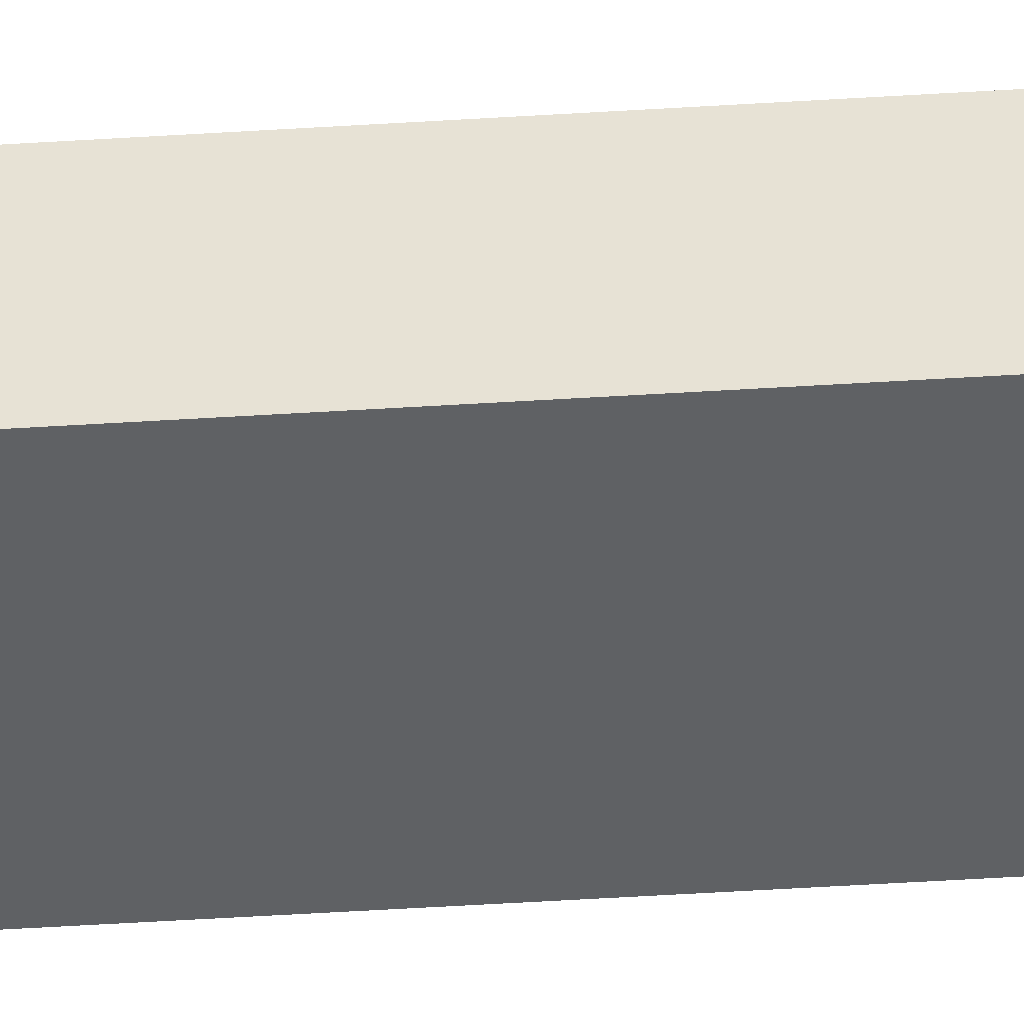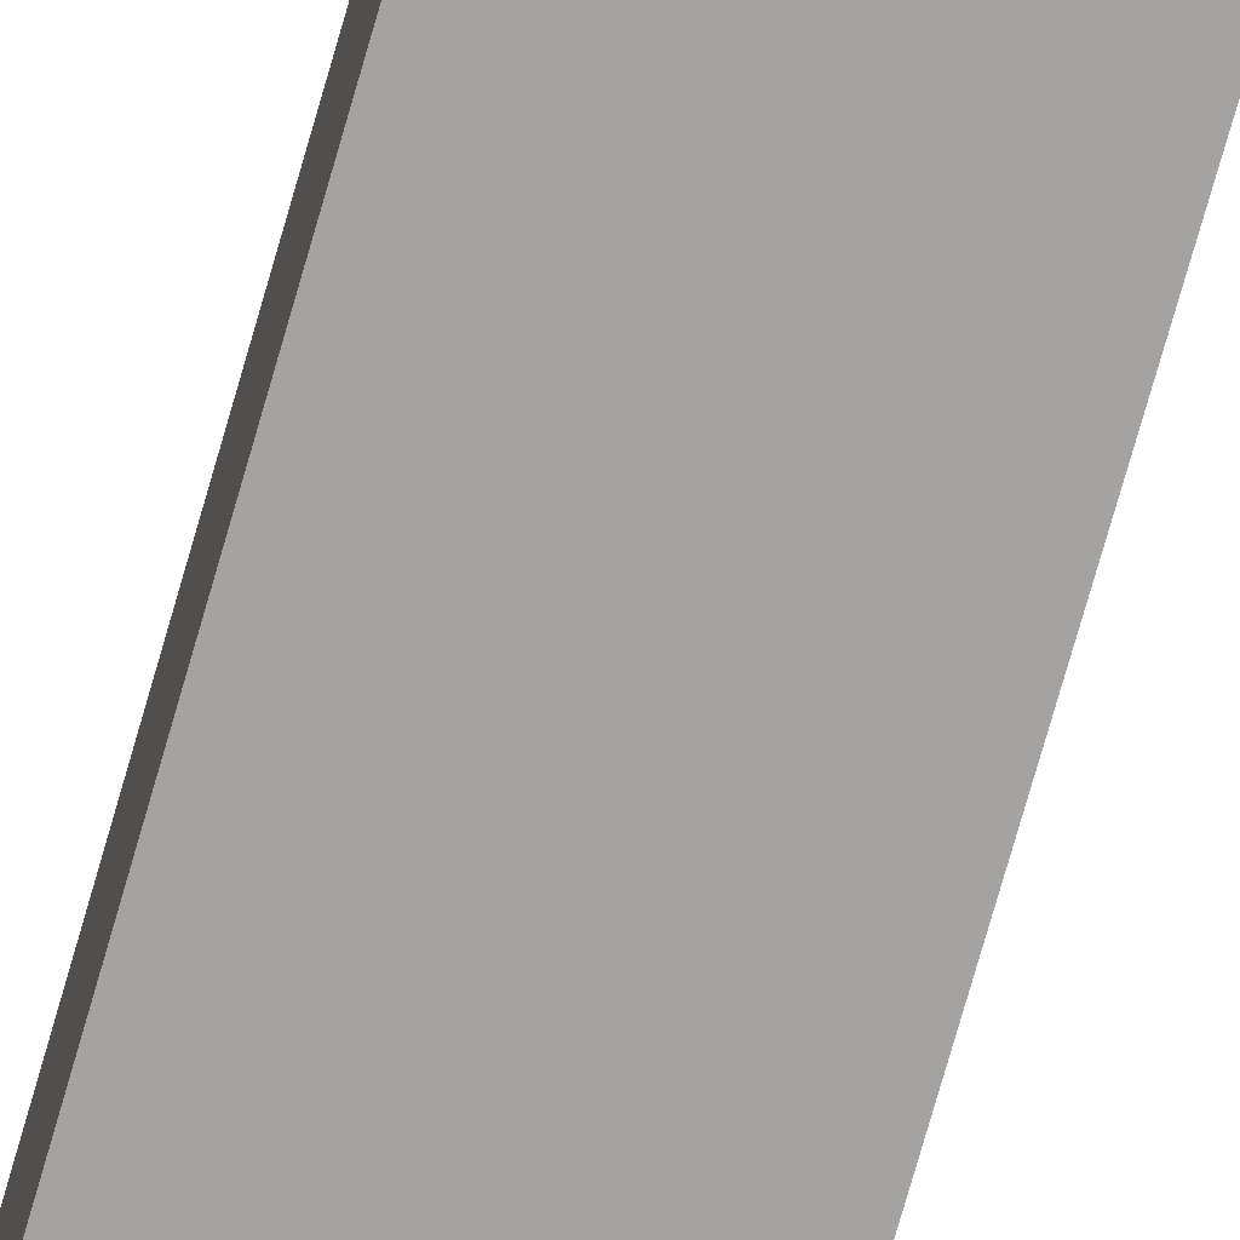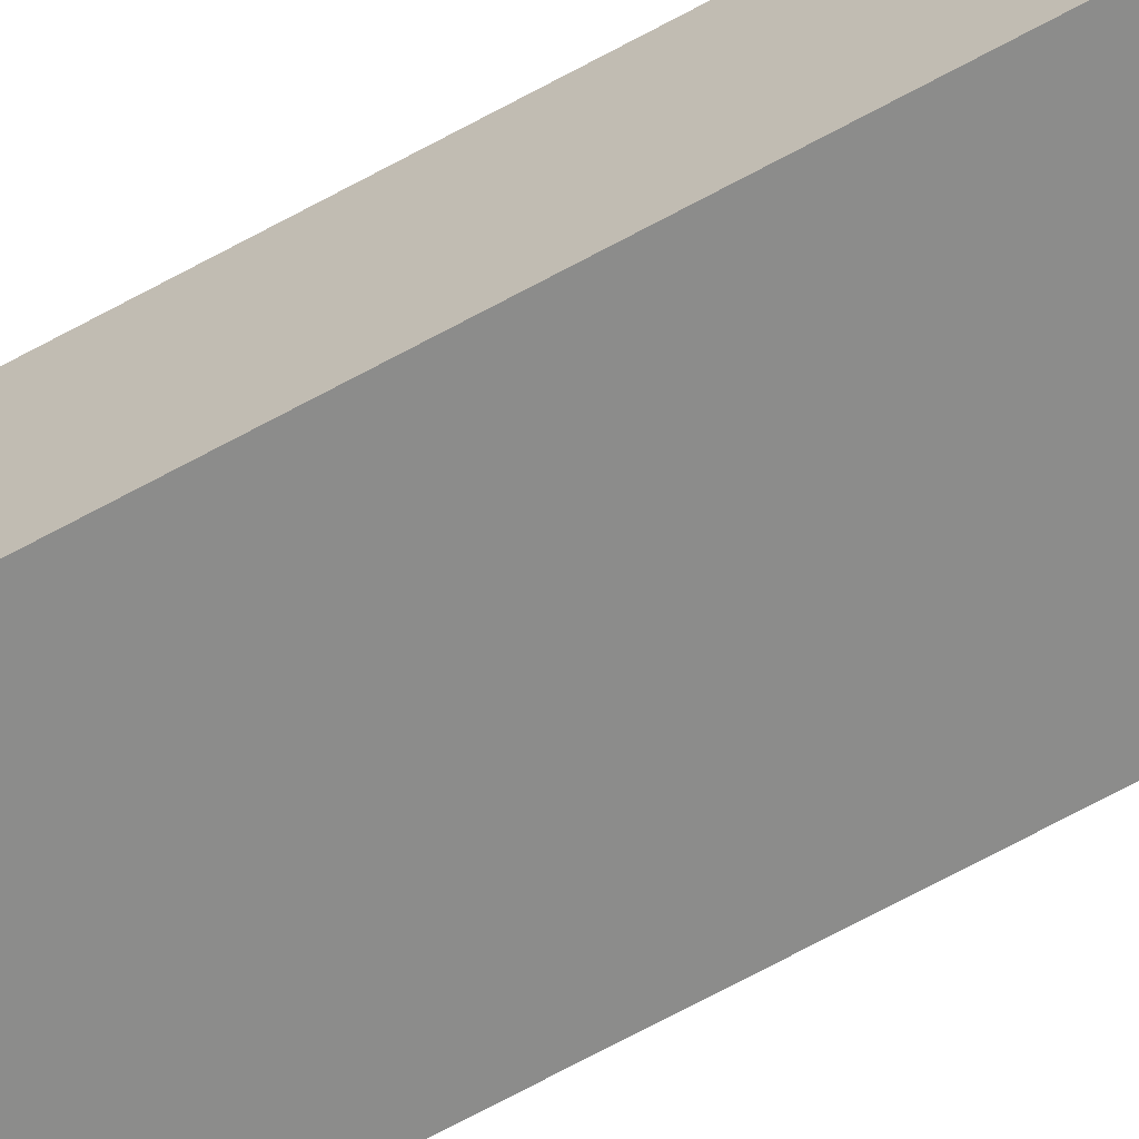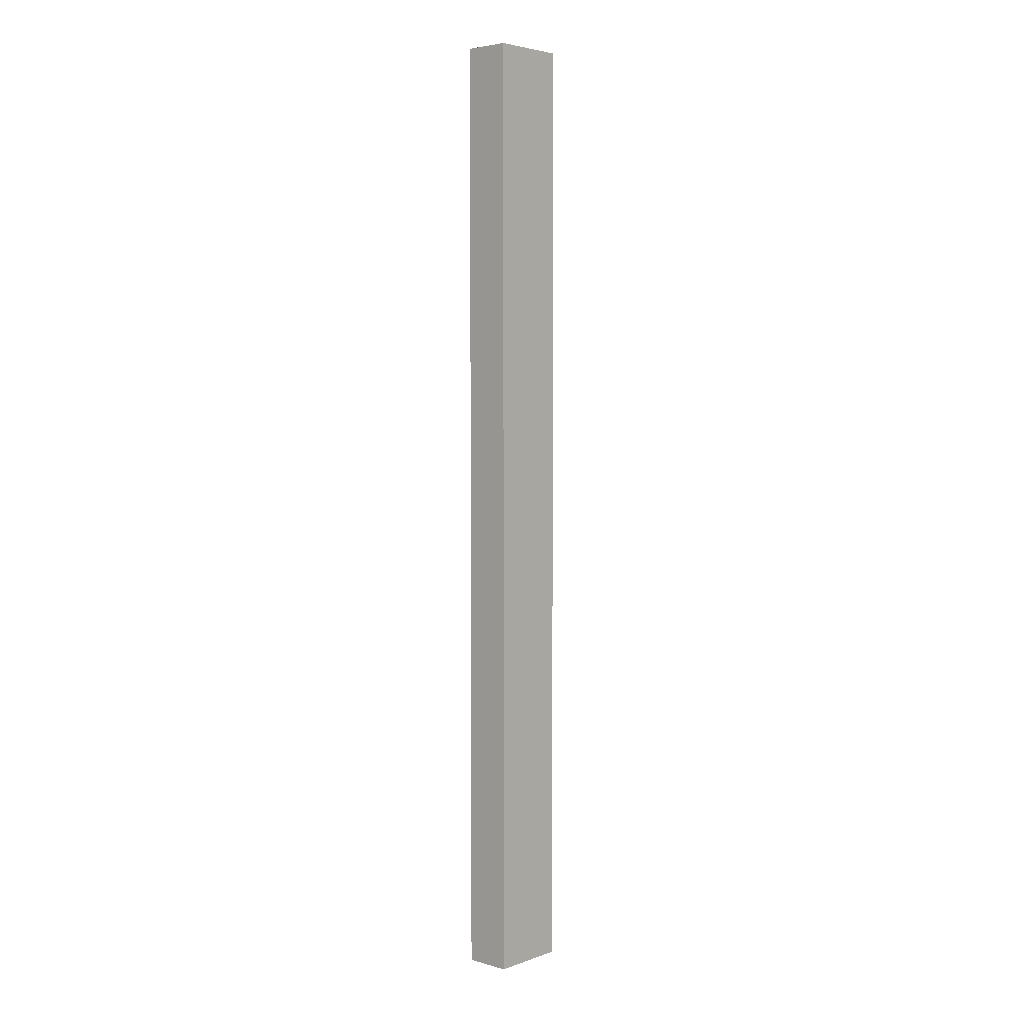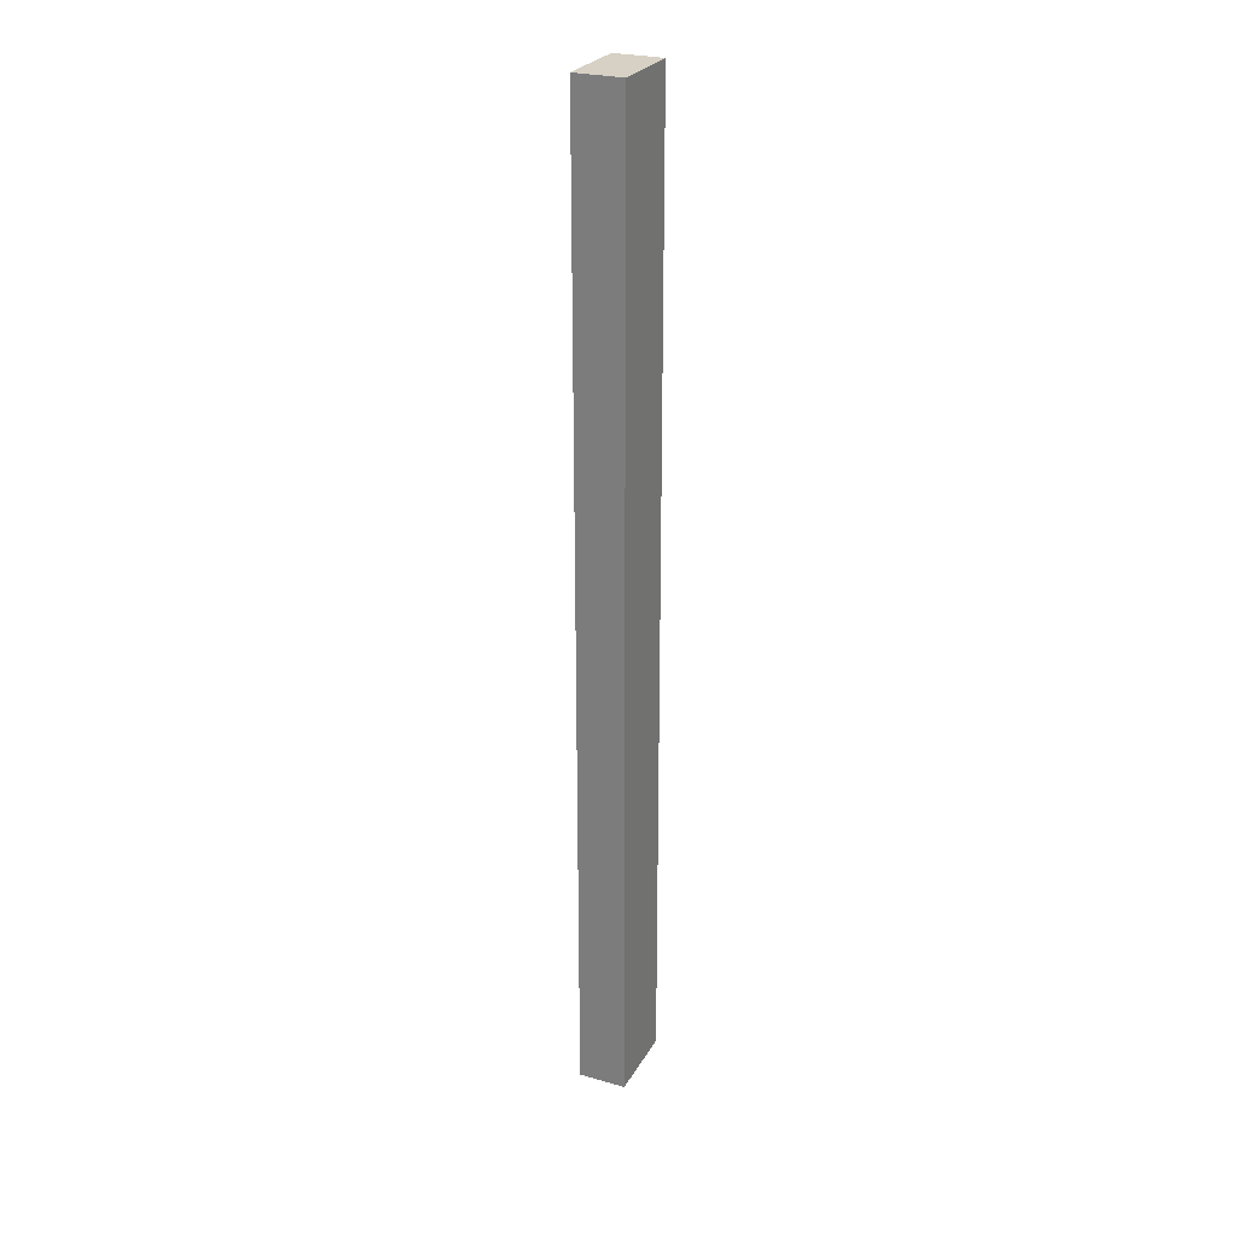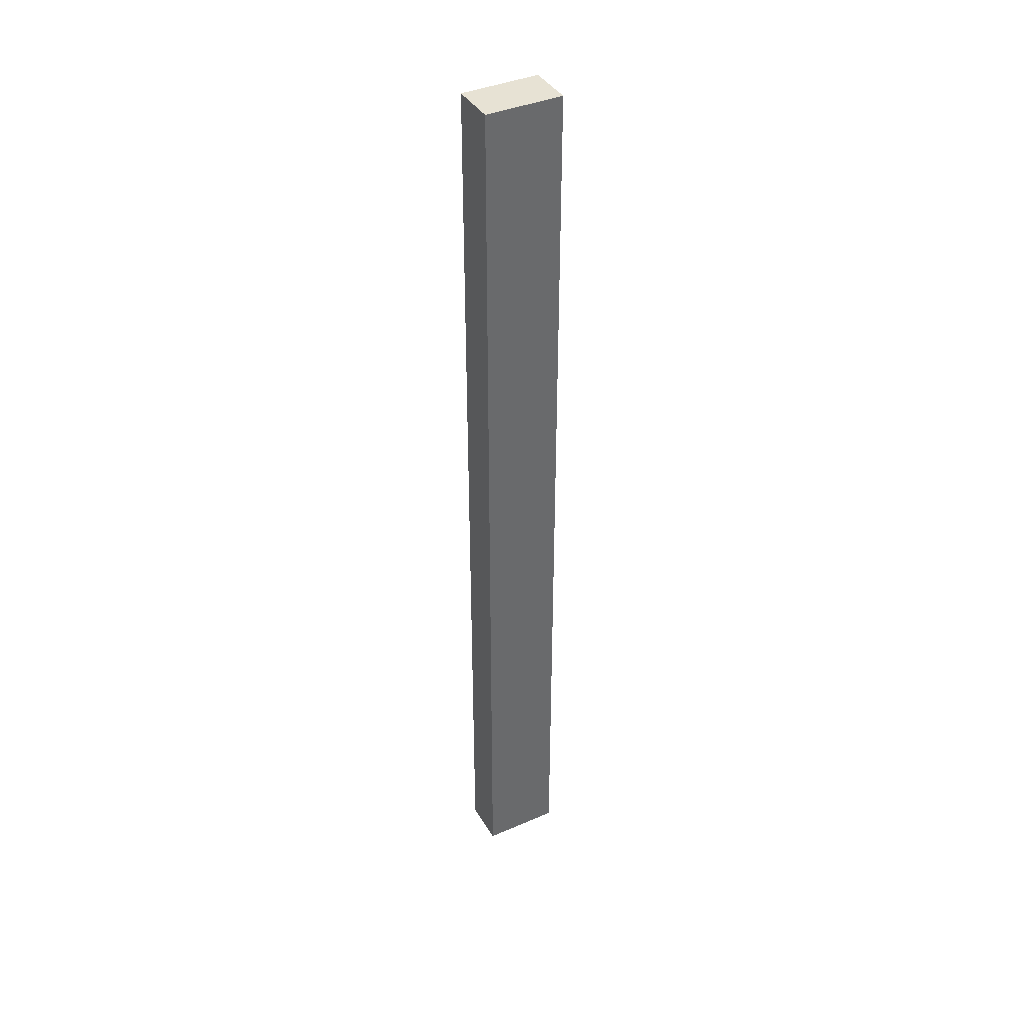
<metadata>
{"format":"obj","ext":"obj","renderer":"f3d","projection":"perspective","resolution":1024,"background":"white","views":[{"elev":-46.4,"azim":-85.8,"up":"+Y"},{"elev":-73.1,"azim":-15.8,"up":"+Y"},{"elev":-64.1,"azim":-60.5,"up":"+Y"},{"elev":4.2,"azim":132.1,"up":"+Z"},{"elev":26.6,"azim":114.0,"up":"+Z"},{"elev":39.7,"azim":-28.1,"up":"+Z"}]}
</metadata>
<code>
o 268629
v -12.52 11.7 10.9
v -12.52 11.7 13.37
v -12.52 11.82 13.37
v -12.52 11.82 10.9
v -12.32 11.7 10.9
v -12.32 11.82 10.9
v -12.32 11.82 13.37
v -12.32 11.7 13.37
f 4 1 3
f 2 3 1
f 7 8 6
f 5 6 8
f 2 1 8
f 5 8 1
f 3 2 8
f 8 7 3
f 4 3 7
f 7 6 4
f 5 1 4
f 4 6 5

</code>
